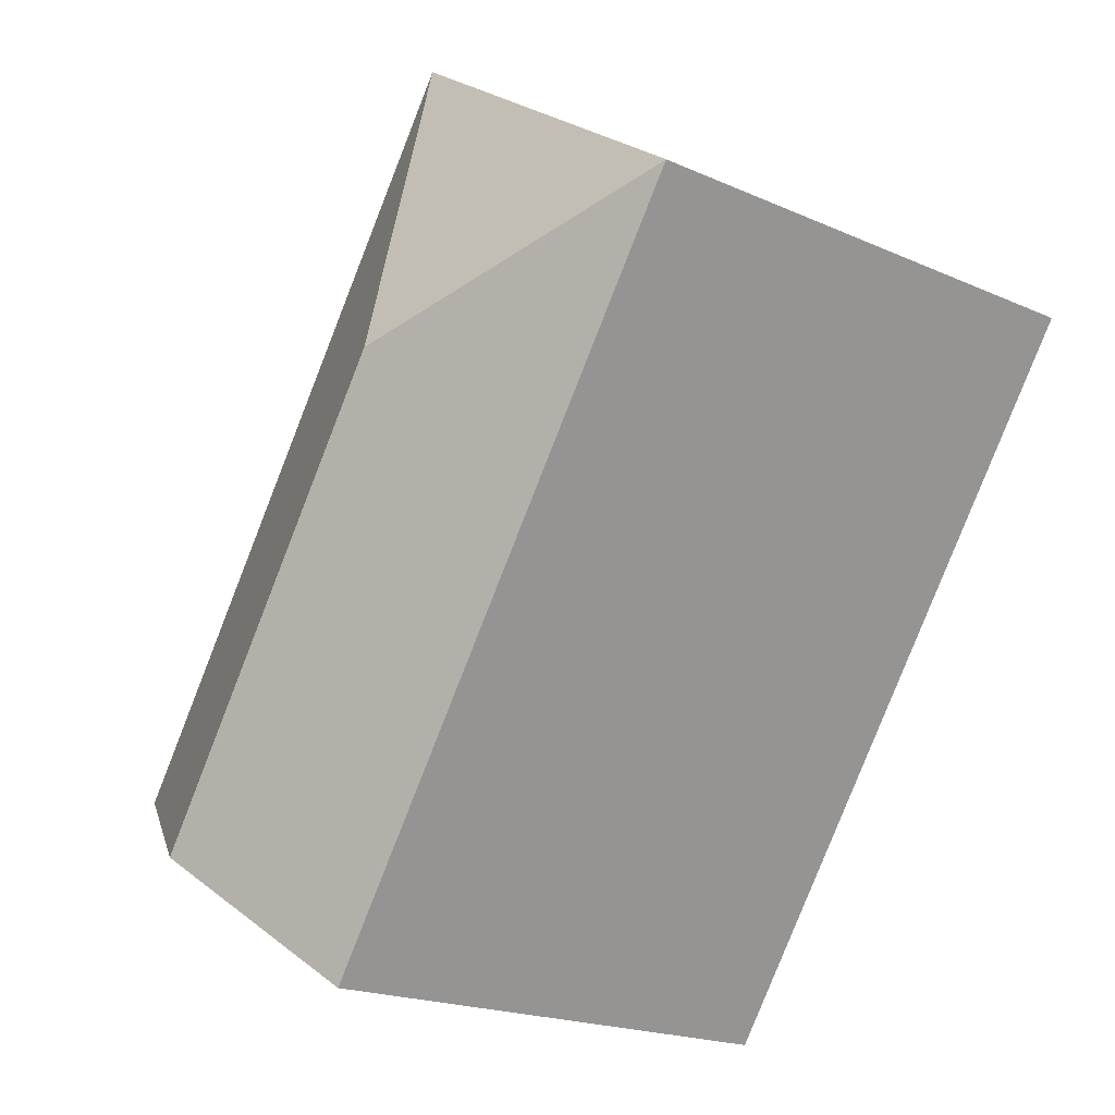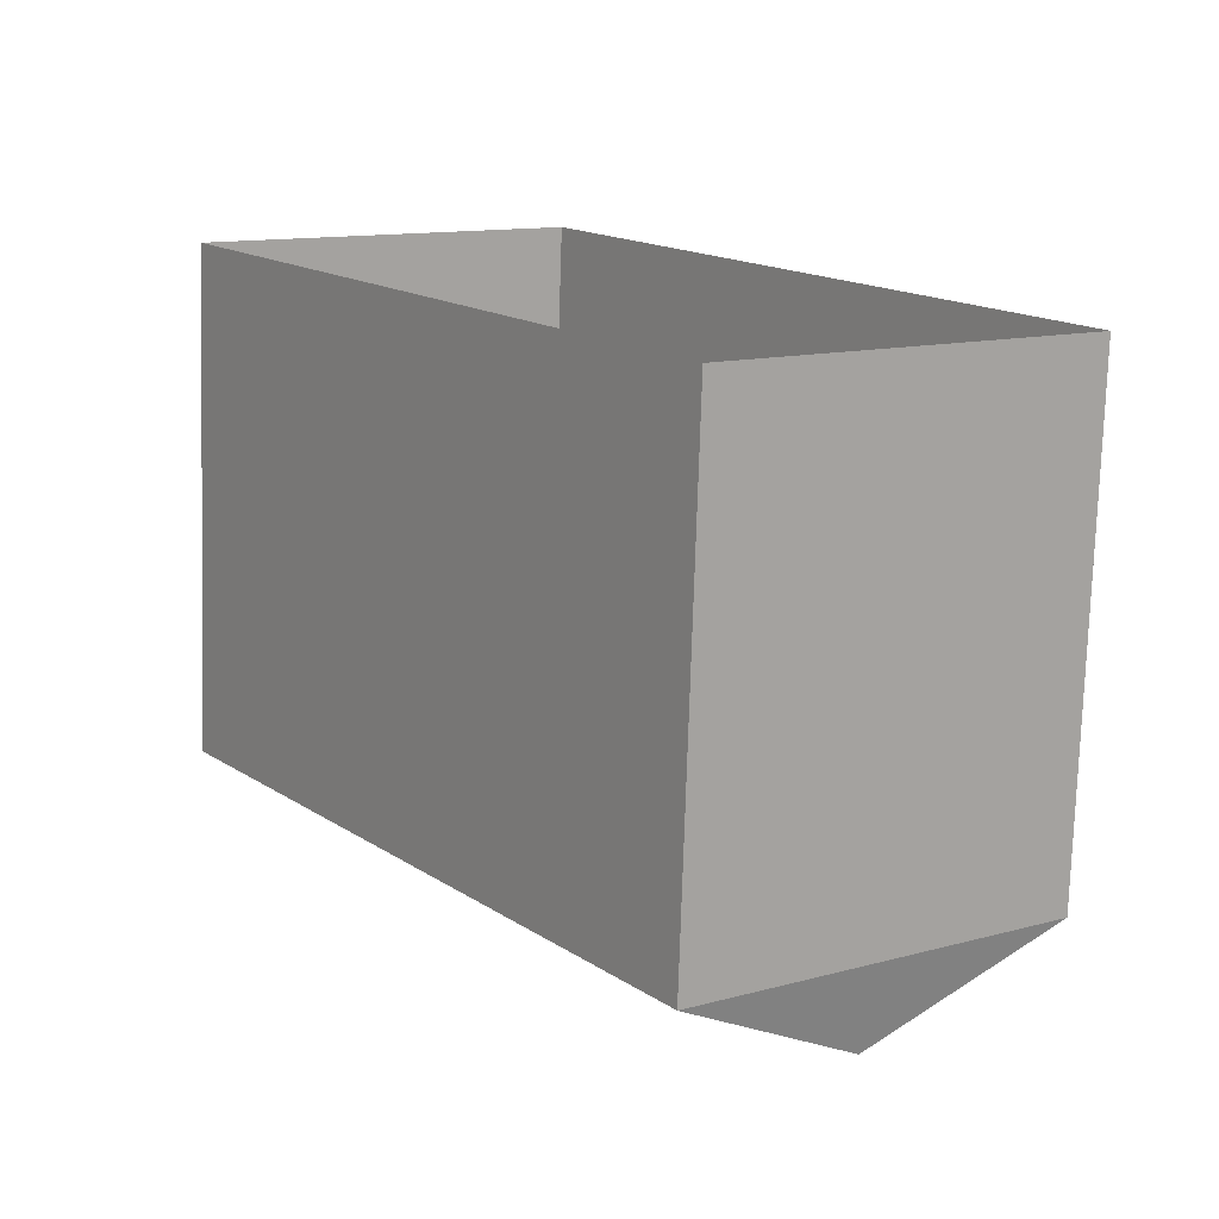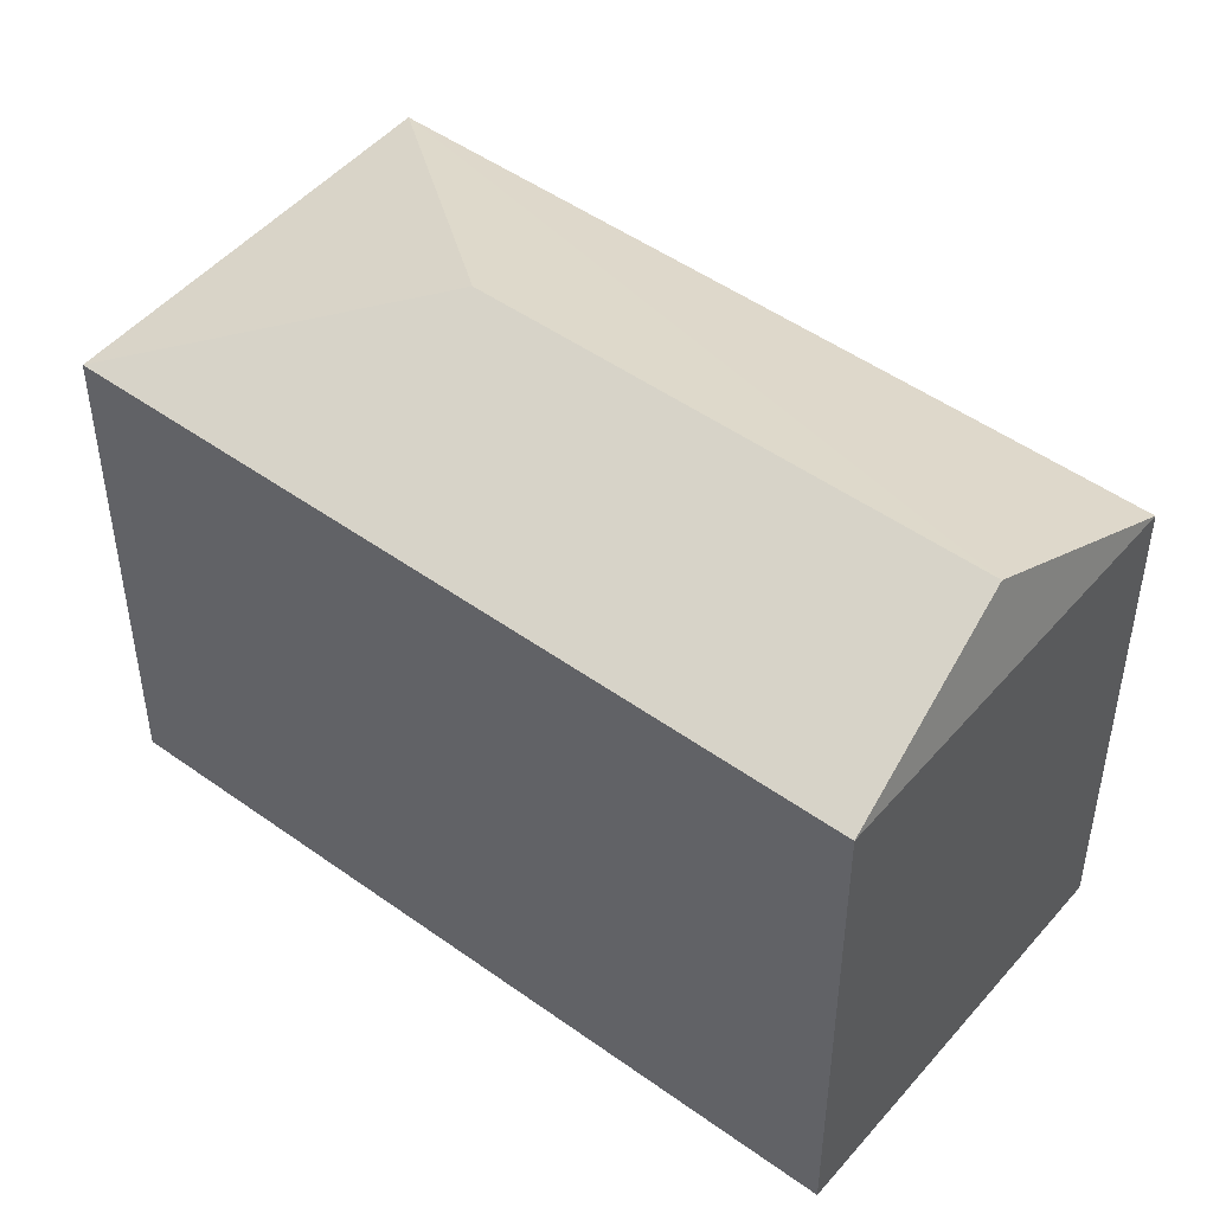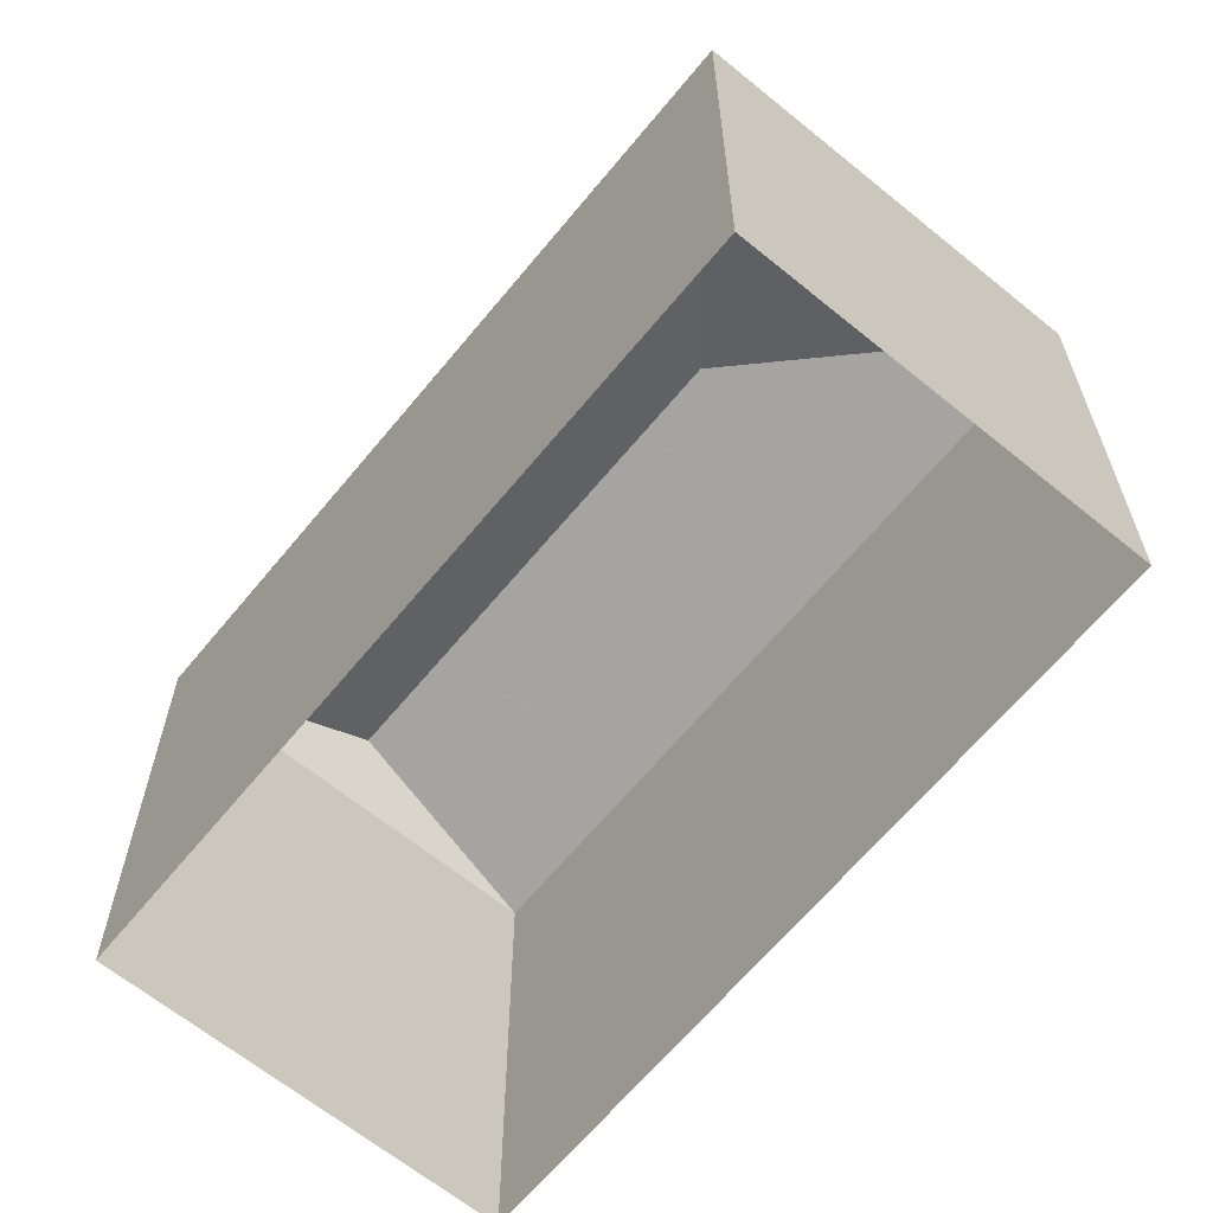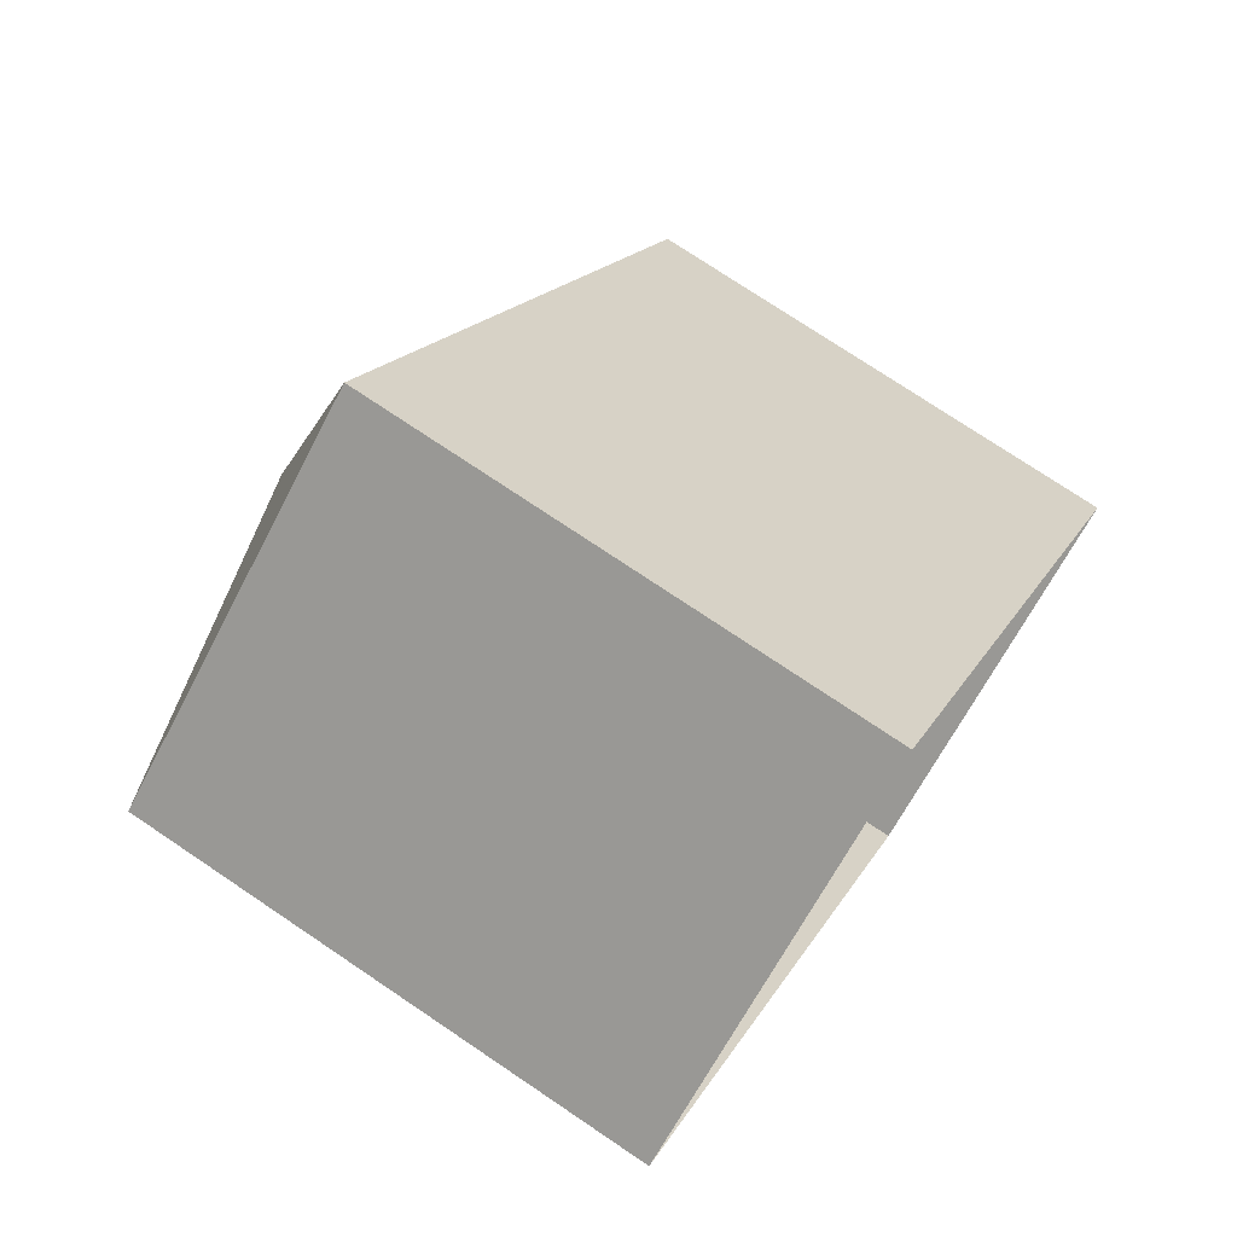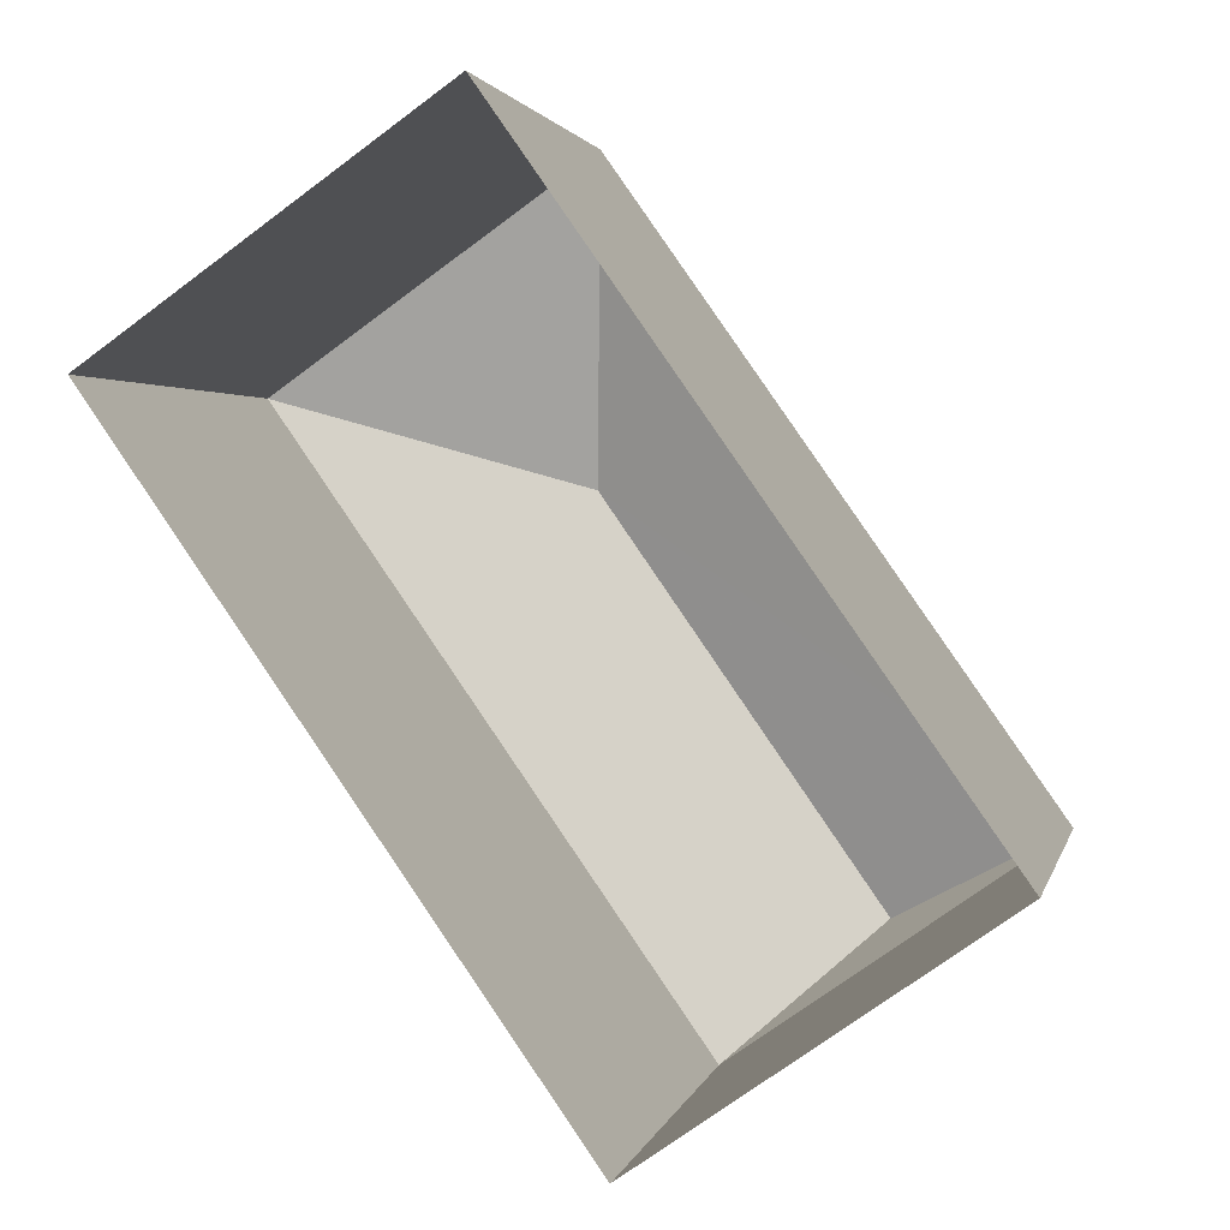
<metadata>
{"format":"obj","ext":"obj","renderer":"f3d","projection":"perspective","resolution":1024,"background":"white","views":[{"elev":-19.7,"azim":50.4,"up":"+Y"},{"elev":-76.2,"azim":178.2,"up":"+Y"},{"elev":48.7,"azim":-86.4,"up":"+Z"},{"elev":-64.6,"azim":105.5,"up":"+Z"},{"elev":75.4,"azim":123.9,"up":"+Y"},{"elev":2.0,"azim":-168.0,"up":"+Y"}]}
</metadata>
<code>
v -1.241e+04 -3.778e+04 31.32
v -1.241e+04 -3.779e+04 31.32
v -1.241e+04 -3.779e+04 31.32
v -1.24e+04 -3.779e+04 31.32
v -1.24e+04 -3.779e+04 36.5
v -1.241e+04 -3.779e+04 37.41
v -1.241e+04 -3.779e+04 36.5
v -1.241e+04 -3.779e+04 37.41
v -1.241e+04 -3.779e+04 36.5
v -1.241e+04 -3.778e+04 36.5
f 1 2 3
f 1 4 2
f 5 6 7
f 8 6 5
f 6 8 9
f 9 8 10
f 8 5 10
f 6 9 7
f 10 1 3
f 9 10 3
f 5 4 1
f 10 5 1
f 5 2 4
f 5 7 2
f 7 3 2
f 7 9 3

</code>
